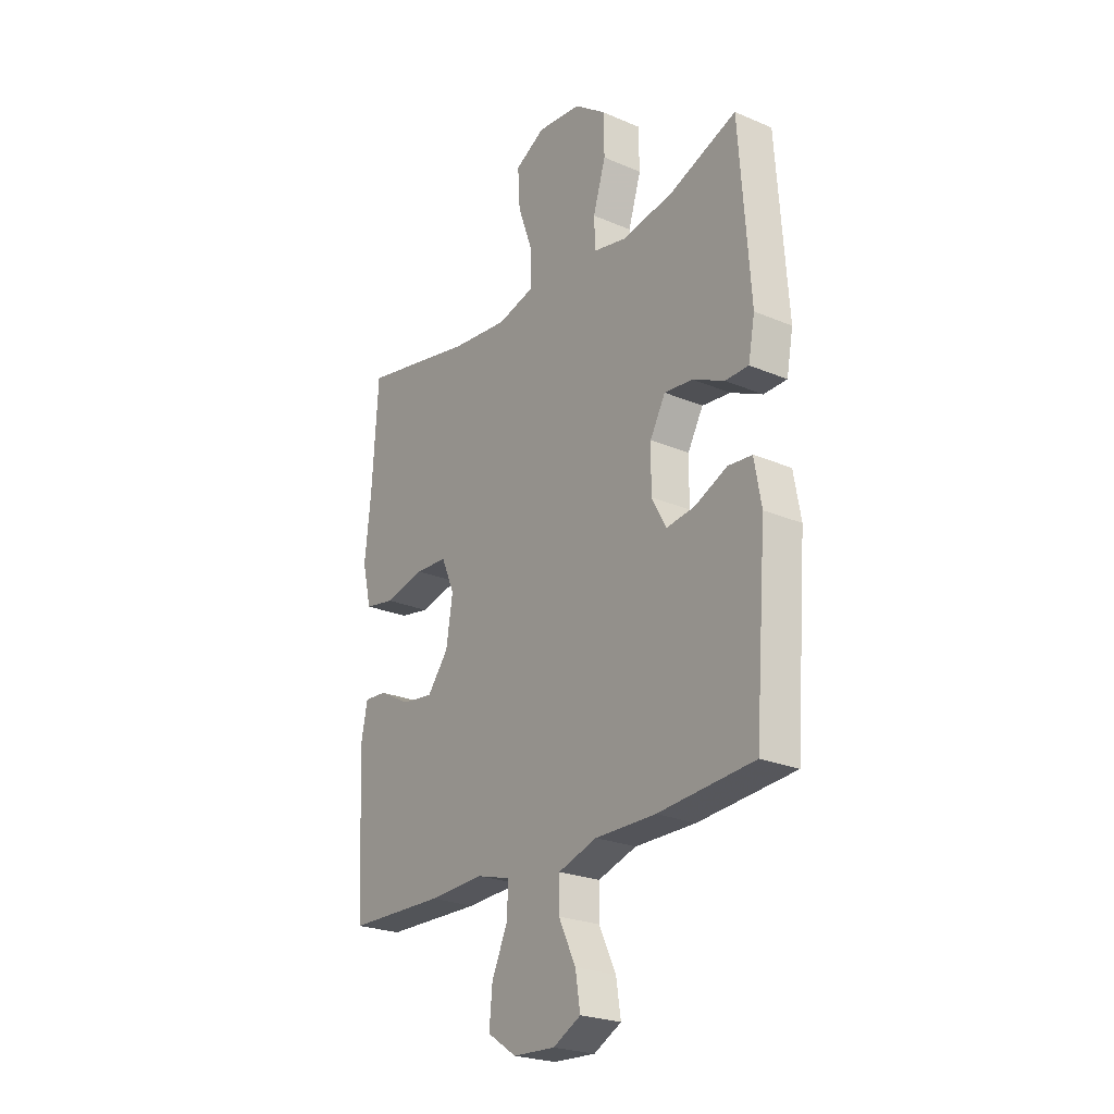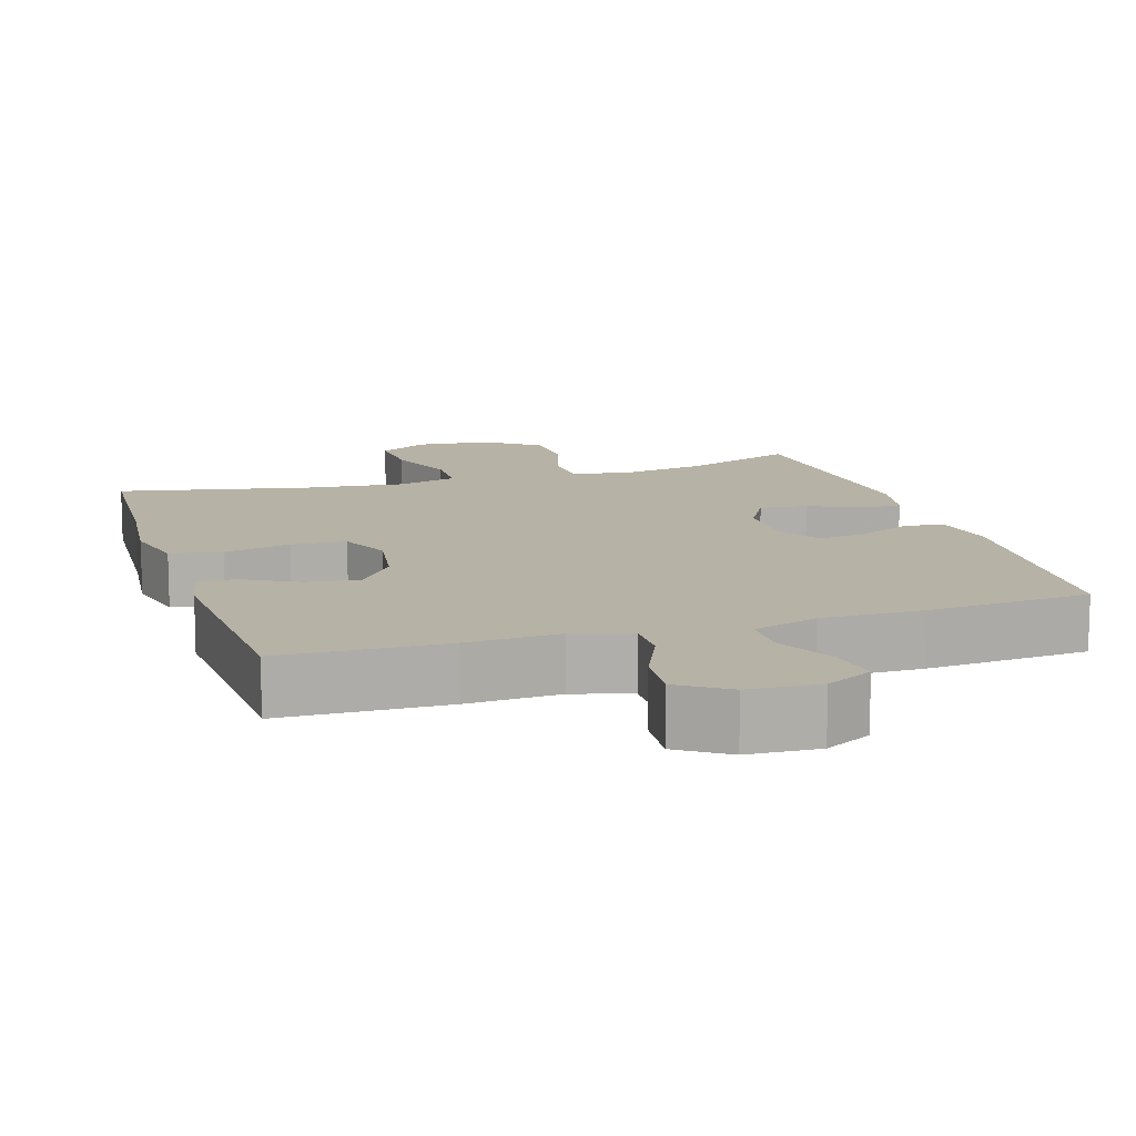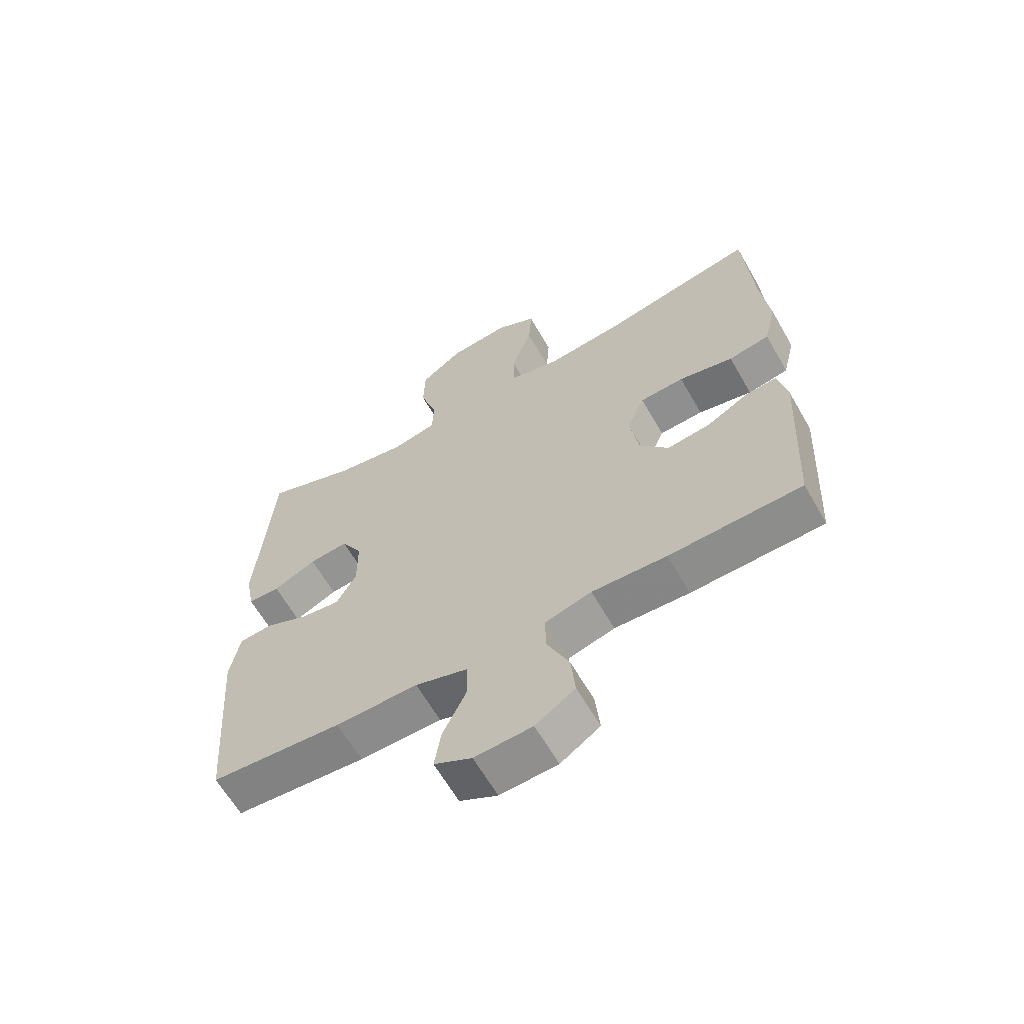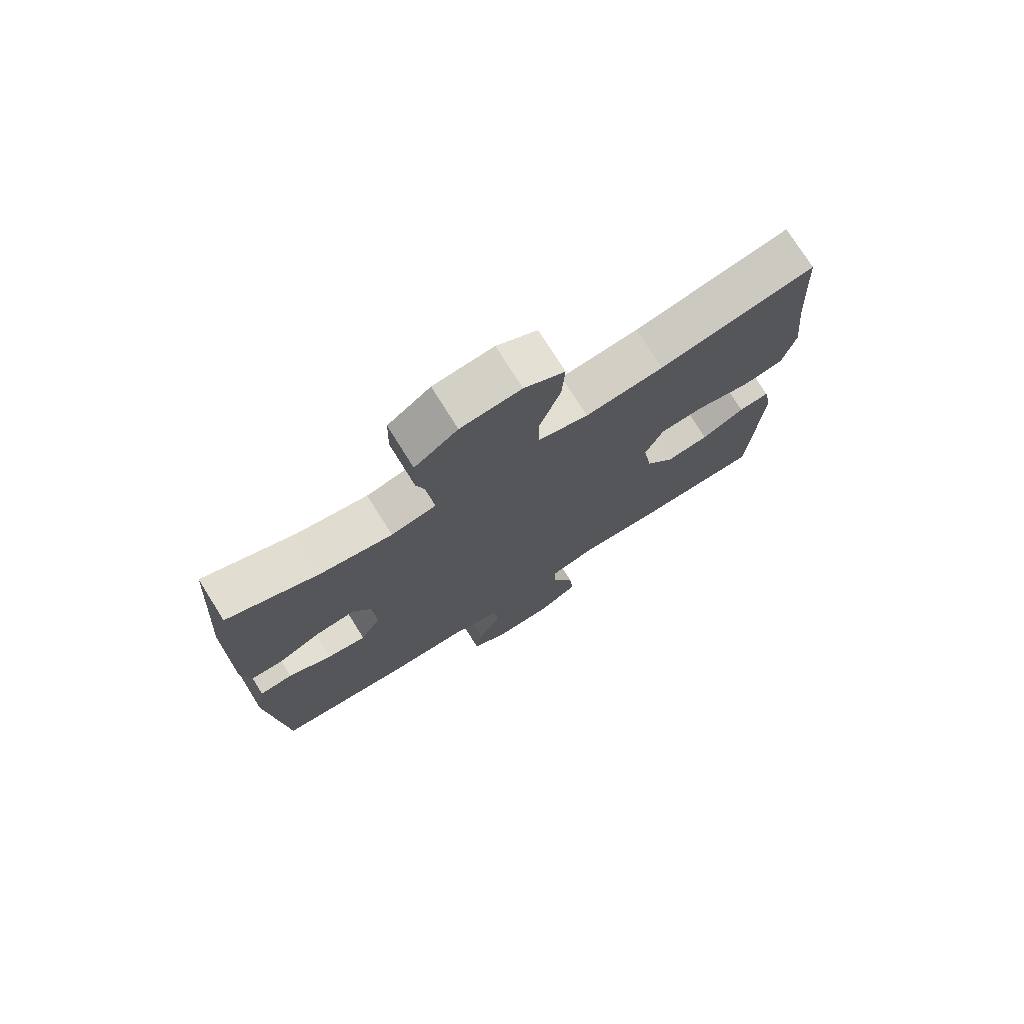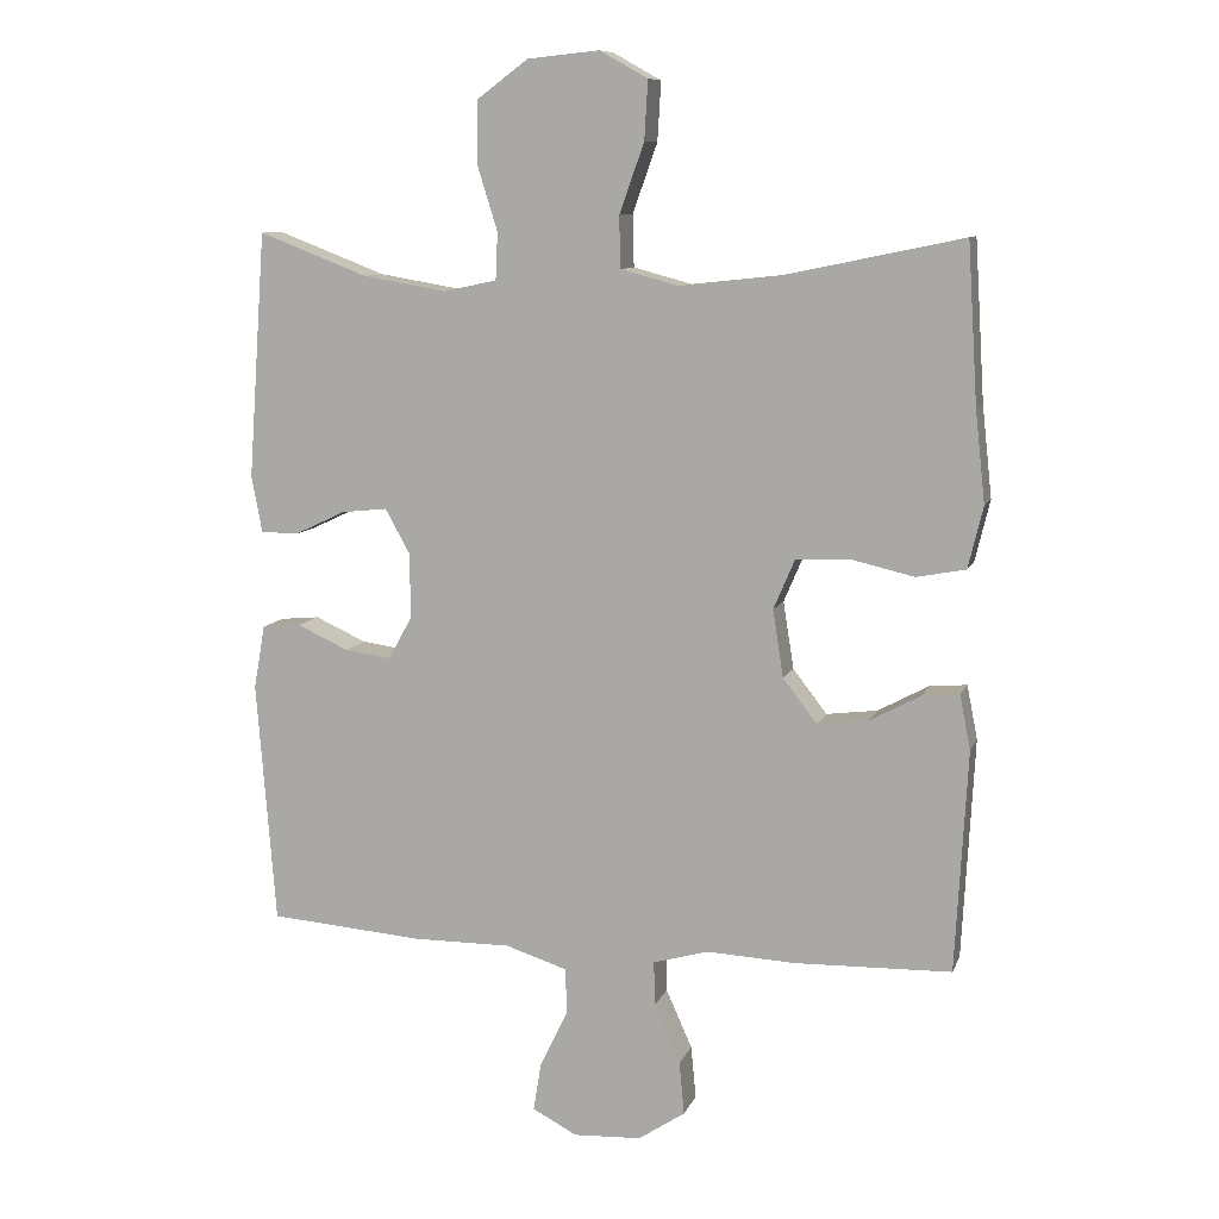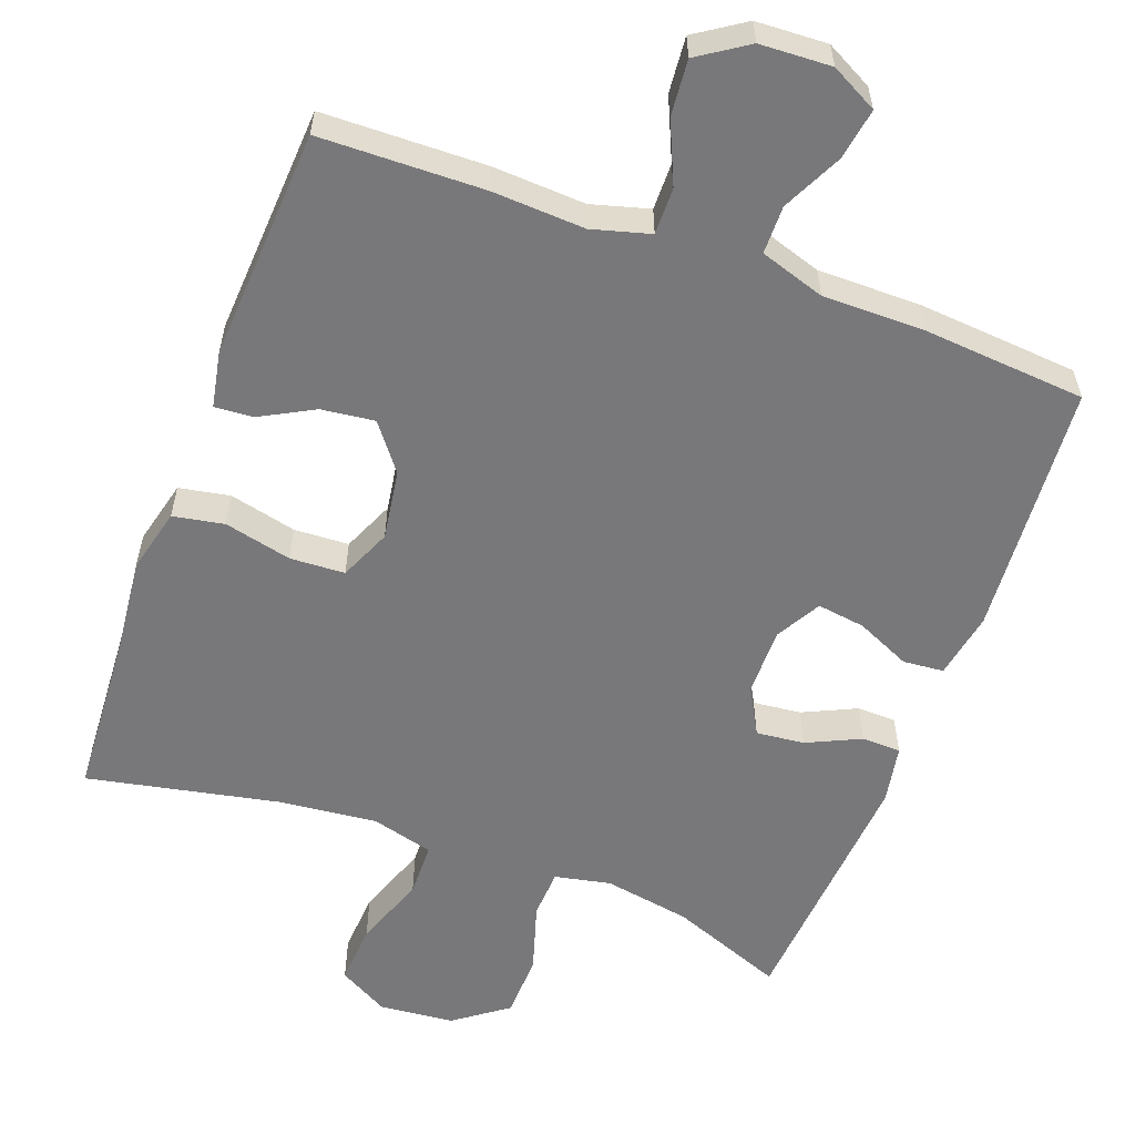
<metadata>
{"format":"obj","ext":"obj","renderer":"f3d","projection":"perspective","resolution":1024,"background":"white","views":[{"elev":-24.1,"azim":-125.3,"up":"+Z"},{"elev":12.4,"azim":162.5,"up":"+Y"},{"elev":-63.6,"azim":29.9,"up":"+Z"},{"elev":75.3,"azim":-32.0,"up":"+Z"},{"elev":9.6,"azim":15.7,"up":"+Z"},{"elev":-57.5,"azim":159.5,"up":"+Y"}]}
</metadata>
<code>
v 0.5 0.07 0.5
v 0.514 0.07 0.276
v 0.528 0.07 0.147
v 0.507 0.07 0.06
v 0.438 0.07 0.047
v 0.347 0.07 0.068
v 0.273 0.07 0.064
v 0.243 0.07 -0.006
v 0.258 0.07 -0.101
v 0.306 0.07 -0.163
v 0.378 0.07 -0.154
v 0.45 0.07 -0.115
v 0.502 0.07 -0.111
v 0.517 0.07 -0.187
v 0.5 0.07 -0.5
v 0.279 0.07 -0.506
v 0.154 0.07 -0.5
v 0.076 0.07 -0.522
v 0.077 0.07 -0.585
v 0.114 0.07 -0.668
v 0.121 0.07 -0.743
v 0.055 0.07 -0.787
v -0.041 0.07 -0.792
v -0.104 0.07 -0.759
v -0.093 0.07 -0.69
v -0.054 0.07 -0.609
v -0.055 0.07 -0.544
v -0.143 0.07 -0.516
v -0.281 0.07 -0.517
v -0.5 0.07 -0.5
v -0.527 0.07 -0.156
v -0.511 0.07 -0.066
v -0.456 0.07 -0.061
v -0.383 0.07 -0.094
v -0.318 0.07 -0.103
v -0.284 0.07 -0.042
v -0.285 0.07 0.05
v -0.32 0.07 0.113
v -0.385 0.07 0.106
v -0.457 0.07 0.072
v -0.51 0.07 0.073
v -0.525 0.07 0.152
v -0.5 0.07 0.5
v -0.346 0.07 0.441
v -0.228 0.07 0.421
v -0.153 0.07 0.437
v -0.15 0.07 0.503
v -0.179 0.07 0.596
v -0.177 0.07 0.683
v -0.105 0.07 0.736
v -0.004 0.07 0.746
v 0.064 0.07 0.708
v 0.059 0.07 0.625
v 0.024 0.07 0.527
v 0.026 0.07 0.454
v 0.109 0.07 0.432
v 0.24 0.07 0.446
v 0.5 0 0.5
v 0.514 0 0.276
v 0.528 0 0.147
v 0.507 0 0.06
v 0.438 0 0.047
v 0.347 0 0.068
v 0.273 0 0.064
v 0.243 0 -0.006
v 0.258 0 -0.101
v 0.306 0 -0.163
v 0.378 0 -0.154
v 0.45 0 -0.115
v 0.502 0 -0.111
v 0.517 0 -0.187
v 0.5 0 -0.5
v 0.279 0 -0.506
v 0.154 0 -0.5
v 0.076 0 -0.522
v 0.077 0 -0.585
v 0.114 0 -0.668
v 0.121 0 -0.743
v 0.055 0 -0.787
v -0.041 0 -0.792
v -0.104 0 -0.759
v -0.093 0 -0.69
v -0.054 0 -0.609
v -0.055 0 -0.544
v -0.143 0 -0.516
v -0.281 0 -0.517
v -0.5 0 -0.5
v -0.527 0 -0.156
v -0.511 0 -0.066
v -0.456 0 -0.061
v -0.383 0 -0.094
v -0.318 0 -0.103
v -0.284 0 -0.042
v -0.285 0 0.05
v -0.32 0 0.113
v -0.385 0 0.106
v -0.457 0 0.072
v -0.51 0 0.073
v -0.525 0 0.152
v -0.5 0 0.5
v -0.346 0 0.441
v -0.228 0 0.421
v -0.153 0 0.437
v -0.15 0 0.503
v -0.179 0 0.596
v -0.177 0 0.683
v -0.105 0 0.736
v -0.004 0 0.746
v 0.064 0 0.708
v 0.059 0 0.625
v 0.024 0 0.527
v 0.026 0 0.454
v 0.109 0 0.432
v 0.24 0 0.446
f 52 53 54
f 51 52 54
f 50 51 54
f 49 50 54
f 48 49 54
f 47 48 54
f 46 47 54 55
f 45 46 55 56
f 42 43 44
f 41 42 44
f 40 41 44
f 39 40 44
f 38 39 44 45
f 37 38 45 56
f 32 33 34
f 31 32 34
f 30 31 34
f 29 30 34
f 28 29 34
f 27 28 34 35
f 24 25 26
f 23 24 26
f 22 23 26
f 21 22 26
f 20 21 26
f 19 20 26
f 18 19 26 27
f 27 35 36
f 18 27 36
f 17 18 36
f 15 16 17
f 14 15 17
f 13 14 17
f 12 13 17
f 11 12 17
f 4 5 6
f 3 4 6
f 2 3 6
f 2 6 7
f 1 2 7
f 57 1 7
f 56 57 7 8
f 37 56 8 9
f 36 37 9 10
f 17 36 10
f 10 11 17
f 111 110 109
f 111 109 108
f 111 108 107
f 111 107 106
f 111 106 105
f 111 105 104
f 112 111 104 103
f 113 112 103 102
f 101 100 99
f 101 99 98
f 101 98 97
f 101 97 96
f 102 101 96 95
f 113 102 95 94
f 91 90 89
f 91 89 88
f 91 88 87
f 91 87 86
f 91 86 85
f 92 91 85 84
f 83 82 81
f 83 81 80
f 83 80 79
f 83 79 78
f 83 78 77
f 83 77 76
f 84 83 76 75
f 93 92 84
f 93 84 75
f 93 75 74
f 74 73 72
f 74 72 71
f 74 71 70
f 74 70 69
f 74 69 68
f 63 62 61
f 63 61 60
f 63 60 59
f 64 63 59
f 64 59 58
f 64 58 114
f 65 64 114 113
f 66 65 113 94
f 67 66 94 93
f 67 93 74
f 74 68 67
f 1 58 59 2
f 2 59 60 3
f 3 60 61 4
f 4 61 62 5
f 5 62 63 6
f 6 63 64 7
f 7 64 65 8
f 8 65 66 9
f 9 66 67 10
f 10 67 68 11
f 11 68 69 12
f 12 69 70 13
f 13 70 71 14
f 14 71 72 15
f 15 72 73 16
f 16 73 74 17
f 17 74 75 18
f 18 75 76 19
f 19 76 77 20
f 20 77 78 21
f 21 78 79 22
f 22 79 80 23
f 23 80 81 24
f 24 81 82 25
f 25 82 83 26
f 26 83 84 27
f 27 84 85 28
f 28 85 86 29
f 29 86 87 30
f 30 87 88 31
f 31 88 89 32
f 32 89 90 33
f 33 90 91 34
f 34 91 92 35
f 35 92 93 36
f 36 93 94 37
f 37 94 95 38
f 38 95 96 39
f 39 96 97 40
f 40 97 98 41
f 41 98 99 42
f 42 99 100 43
f 43 100 101 44
f 44 101 102 45
f 45 102 103 46
f 46 103 104 47
f 47 104 105 48
f 48 105 106 49
f 49 106 107 50
f 50 107 108 51
f 51 108 109 52
f 52 109 110 53
f 53 110 111 54
f 54 111 112 55
f 55 112 113 56
f 56 113 114 57
f 57 114 58 1

</code>
